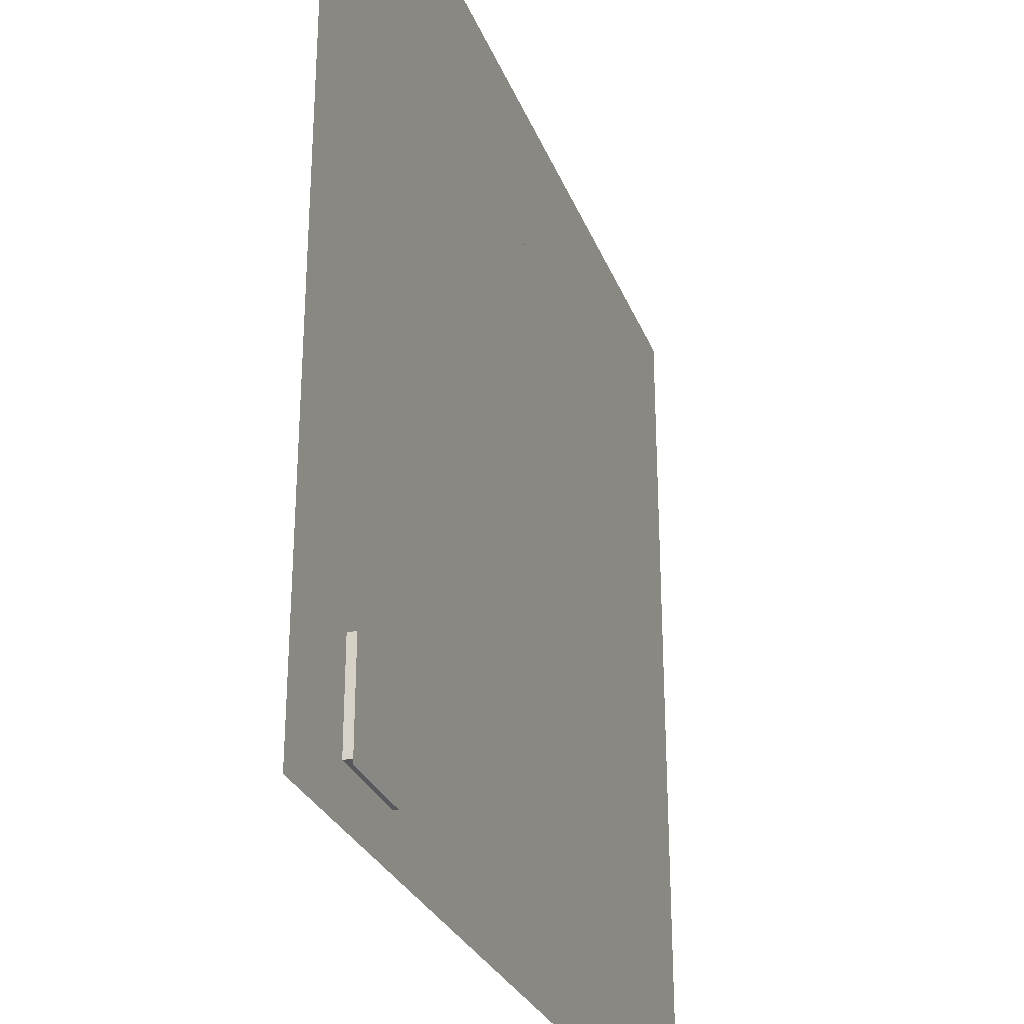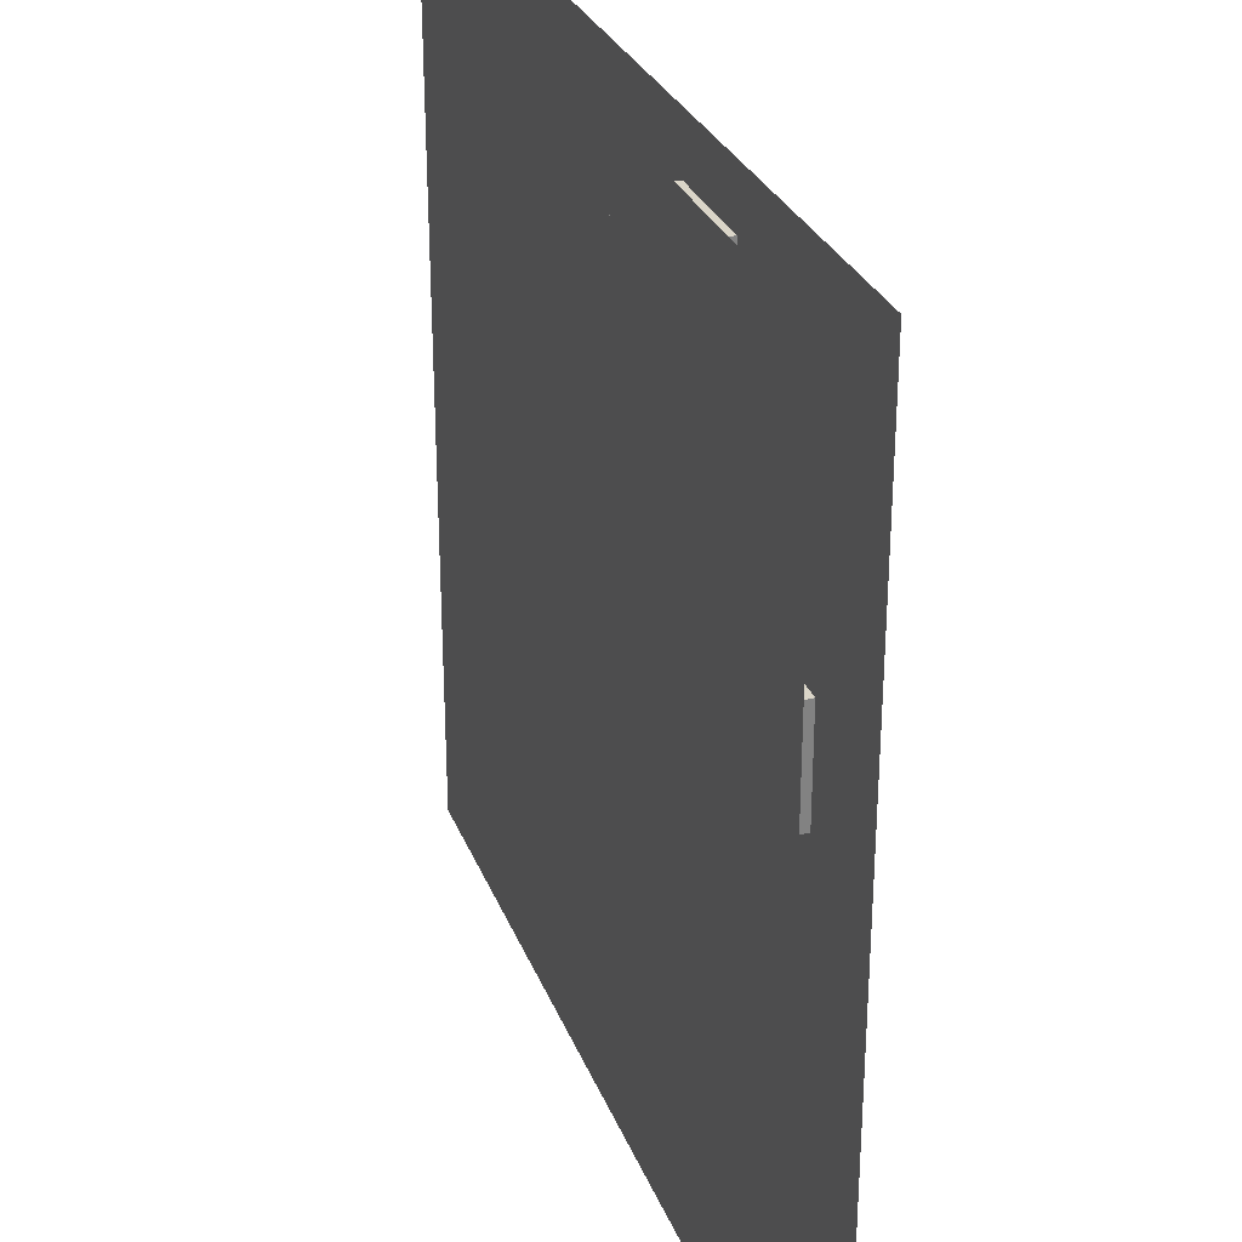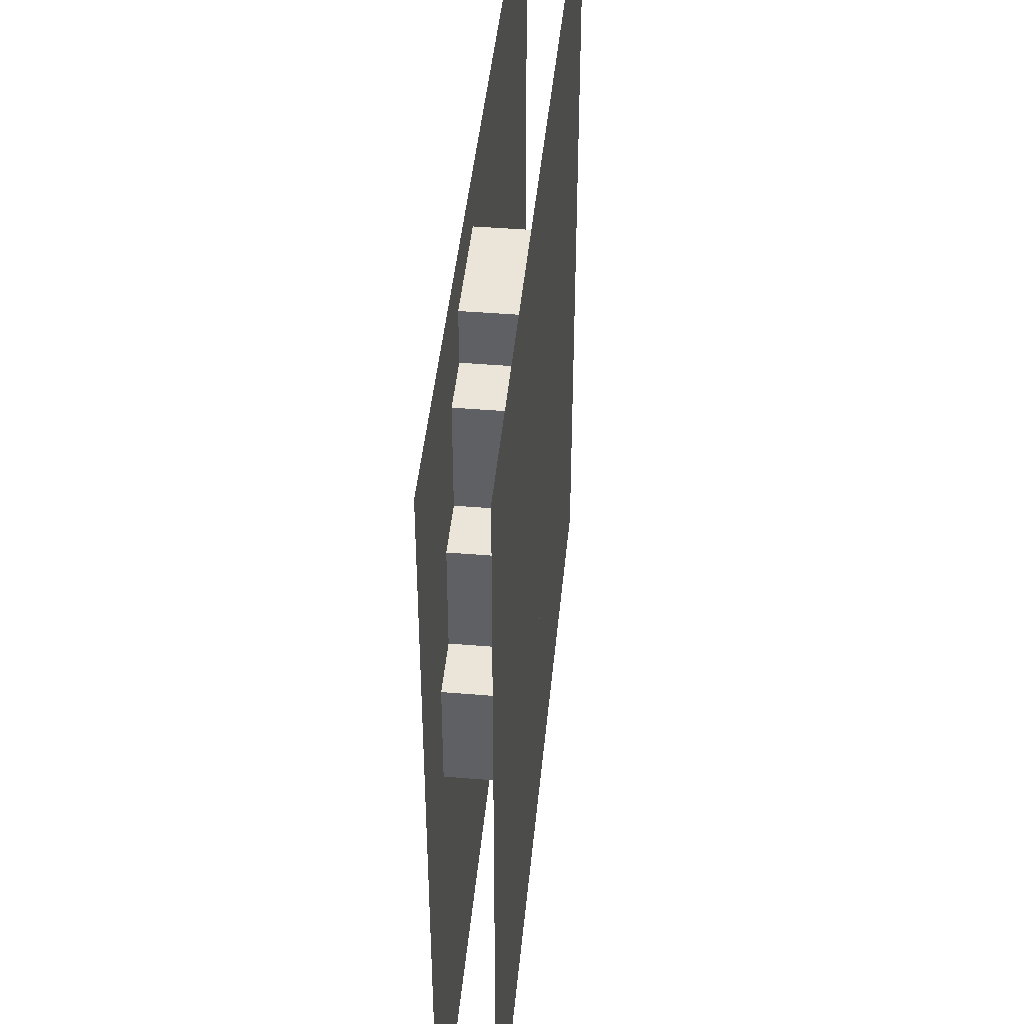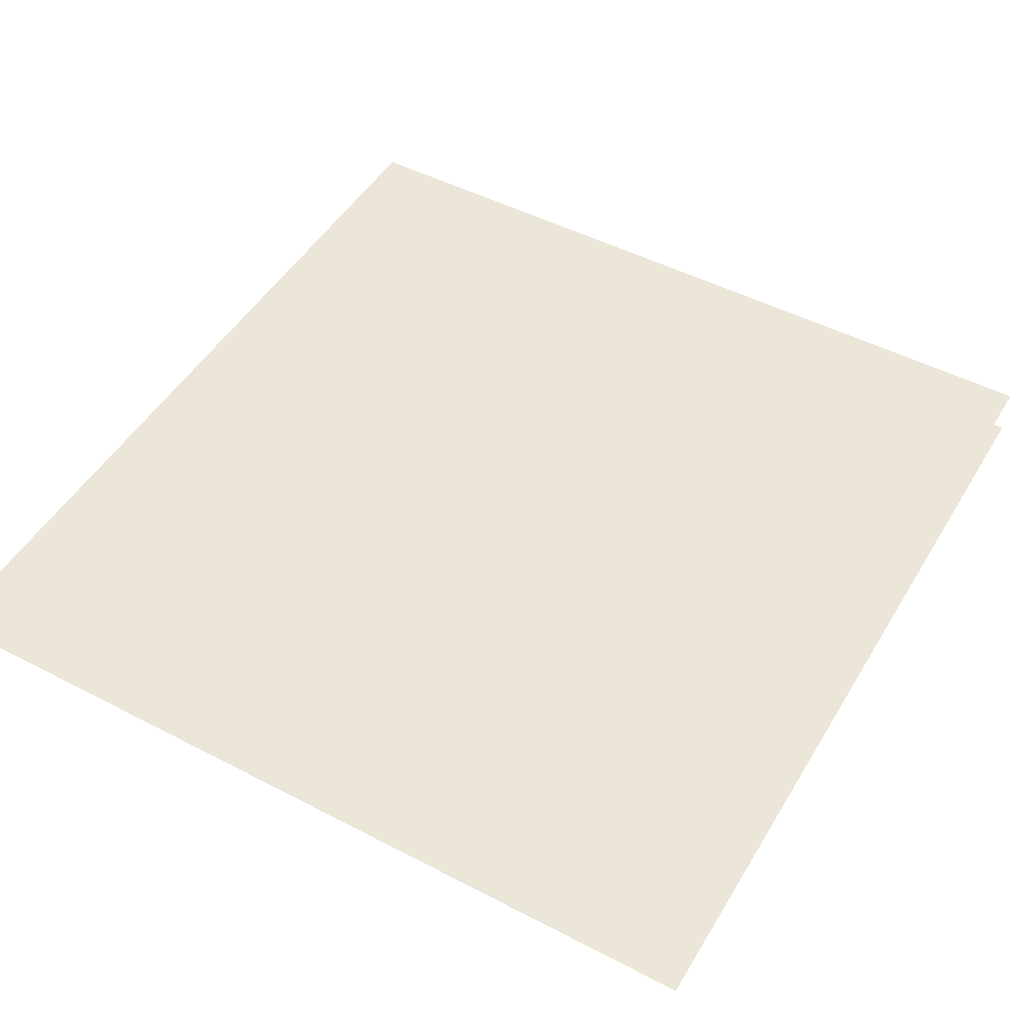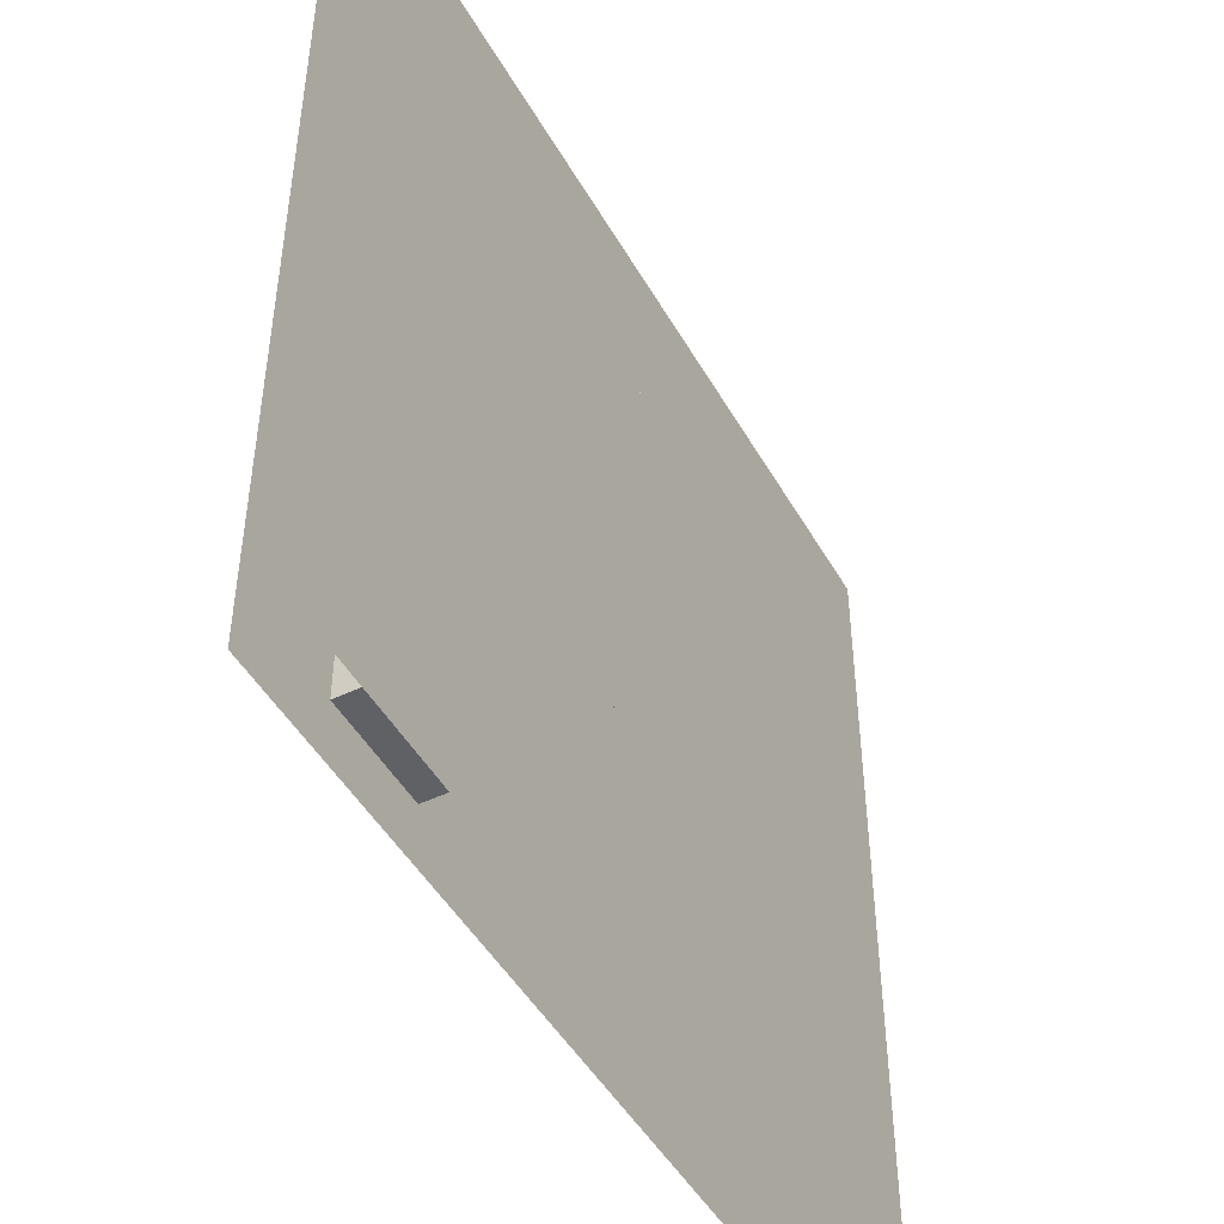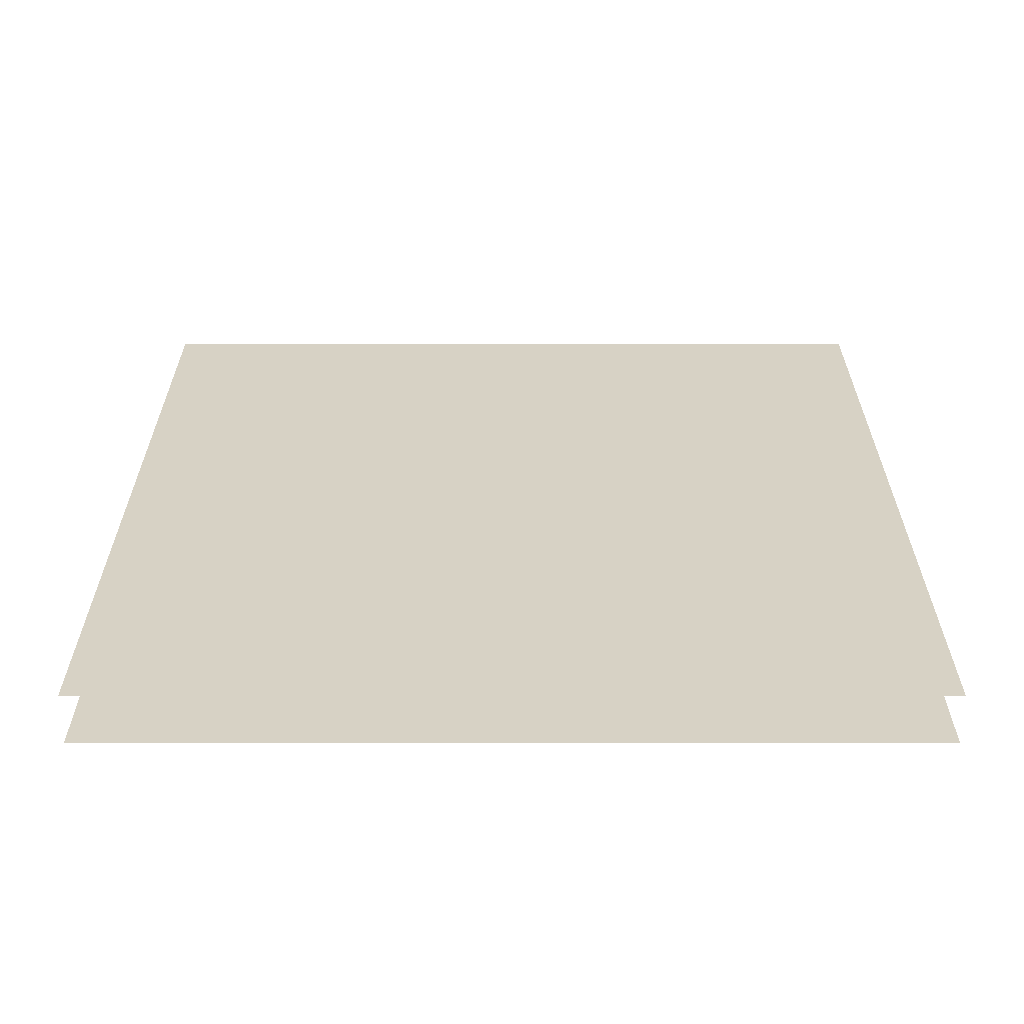
<metadata>
{"format":"obj","ext":"obj","renderer":"f3d","projection":"perspective","resolution":1024,"background":"white","views":[{"elev":-28.6,"azim":-71.3,"up":"+Y"},{"elev":29.3,"azim":71.1,"up":"+Y"},{"elev":44.5,"azim":95.5,"up":"+Y"},{"elev":48.9,"azim":-60.0,"up":"+Z"},{"elev":-47.4,"azim":-61.6,"up":"+Y"},{"elev":27.4,"azim":90.0,"up":"+Z"}]}
</metadata>
<code>
v 1 1 0.4688
v 1 0 0.4688
v 0 0 0.4688
v 0 1 0.4688
v 0 1 0.5312
v 0 0 0.5312
v 1 0 0.5312
v 1 1 0.5312
v 0.5625 0.9375 0.4688
v 0.5625 0.9375 0.5312
v 0.6875 0.9375 0.5312
v 0.6875 0.9375 0.4688
v 0.5625 0.875 0.4688
v 0.5625 0.875 0.5312
v 0.6875 0.875 0.5312
v 0.6875 0.875 0.4688
v 0.5 0.875 0.4688
v 0.5 0.875 0.5312
v 0.75 0.875 0.5312
v 0.75 0.875 0.4688
v 0.5 0.5 0.4688
v 0.5 0.5 0.5312
v 0.75 0.75 0.5312
v 0.75 0.75 0.4688
v 0.4375 0.8125 0.4688
v 0.4375 0.8125 0.5312
v 0.5 0.8125 0.5312
v 0.5 0.8125 0.4688
v 0.4375 0.4375 0.4688
v 0.4375 0.4375 0.5312
v 0.375 0.75 0.4688
v 0.375 0.75 0.5312
v 0.8125 0.75 0.5312
v 0.8125 0.75 0.4688
v 0.375 0.375 0.4688
v 0.375 0.375 0.5312
v 0.8125 0.4375 0.5312
v 0.8125 0.4375 0.4688
v 0.375 0.625 0.5312
v 0.375 0.625 0.4688
v 0.4375 0.625 0.4688
v 0.4375 0.625 0.5312
v 0.4375 0.5625 0.5312
v 0.4375 0.5625 0.4688
v 0.5 0.5625 0.4688
v 0.5 0.5625 0.5312
v 0.8125 0.625 0.4688
v 0.8125 0.625 0.5312
v 0.875 0.625 0.5312
v 0.875 0.625 0.4688
v 0.875 0.5 0.5312
v 0.875 0.5 0.4688
v 0.625 0.5 0.5312
v 0.625 0.5 0.4688
v 0.4375 0.5 0.4688
v 0.4375 0.5 0.5312
v 0.5625 0.4375 0.5312
v 0.5625 0.4375 0.4688
v 0.625 0.4375 0.5312
v 0.625 0.4375 0.4688
v 0.6875 0.5 0.4688
v 0.6875 0.4375 0.4688
v 0.6875 0.4375 0.5312
v 0.6875 0.5 0.5312
v 0.375 0.4375 0.4688
v 0.375 0.4375 0.5312
v 0.5 0.375 0.5312
v 0.5 0.375 0.4688
v 0.5625 0.375 0.4688
v 0.5625 0.375 0.5312
v 0.3125 0.375 0.4688
v 0.3125 0.375 0.5312
v 0.3125 0.3125 0.4688
v 0.3125 0.3125 0.5312
v 0.4375 0.3125 0.5312
v 0.4375 0.3125 0.4688
v 0.5 0.3125 0.4688
v 0.5 0.3125 0.5312
v 0.25 0.3125 0.4688
v 0.25 0.3125 0.5312
v 0.25 0.25 0.4688
v 0.25 0.25 0.5312
v 0.375 0.25 0.5312
v 0.375 0.25 0.4688
v 0.4375 0.25 0.4688
v 0.4375 0.25 0.5312
v 0.1875 0.25 0.4688
v 0.1875 0.25 0.5312
v 0.1875 0.1875 0.4688
v 0.1875 0.1875 0.5312
v 0.3125 0.1875 0.5312
v 0.3125 0.1875 0.4688
v 0.375 0.1875 0.4688
v 0.375 0.1875 0.5312
v 0.125 0.1875 0.4688
v 0.125 0.1875 0.5312
v 0.125 0.0625 0.4688
v 0.125 0.0625 0.5312
v 0.25 0.125 0.5312
v 0.25 0.125 0.4688
v 0.3125 0.125 0.4688
v 0.3125 0.125 0.5312
v 0.25 0.0625 0.4688
v 0.25 0.0625 0.5312
f 1 2 3 4
f 5 6 7 8
f 9 10 11 12
f 9 13 14 10
f 11 15 16 12
f 17 18 19 20
f 17 21 22 18
f 19 23 24 20
f 25 26 27 28
f 25 29 30 26
f 31 32 33 34
f 31 35 36 32
f 33 37 38 34
f 39 40 41 42
f 43 44 45 46
f 47 48 49 50
f 49 51 52 50
f 53 54 52 51
f 55 56 22 21
f 57 58 38 37
f 53 59 60 54
f 61 62 63 64
f 65 66 30 29
f 67 68 69 70
f 57 70 69 58
f 71 72 36 35
f 71 73 74 72
f 75 76 77 78
f 67 78 77 68
f 79 80 74 73
f 79 81 82 80
f 83 84 85 86
f 75 86 85 76
f 87 88 82 81
f 87 89 90 88
f 91 92 93 94
f 83 94 93 84
f 95 96 90 89
f 95 97 98 96
f 99 100 101 102
f 91 102 101 92
f 98 97 103 104
f 99 104 103 100

</code>
